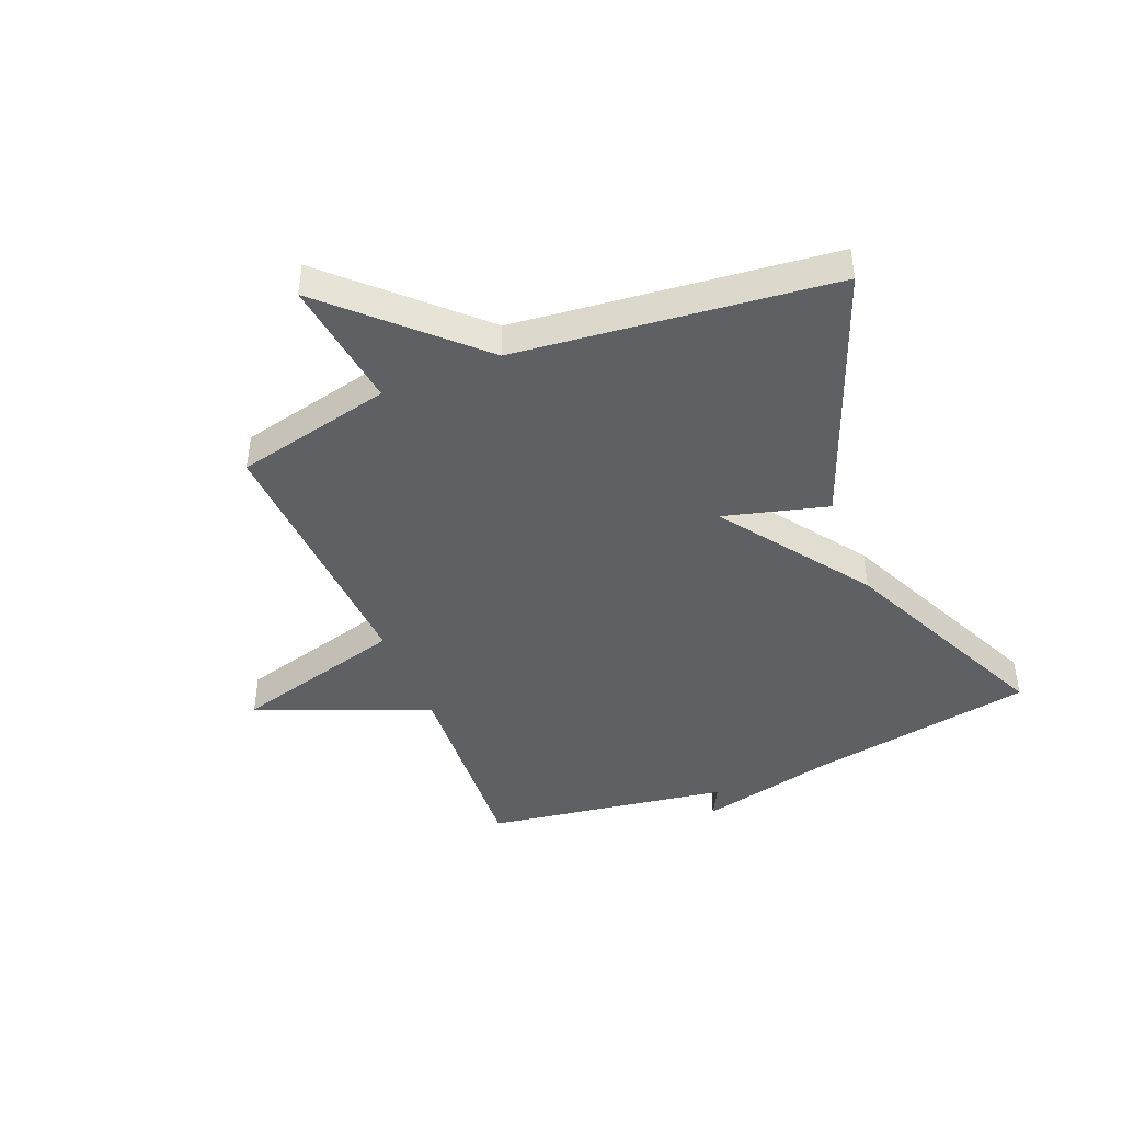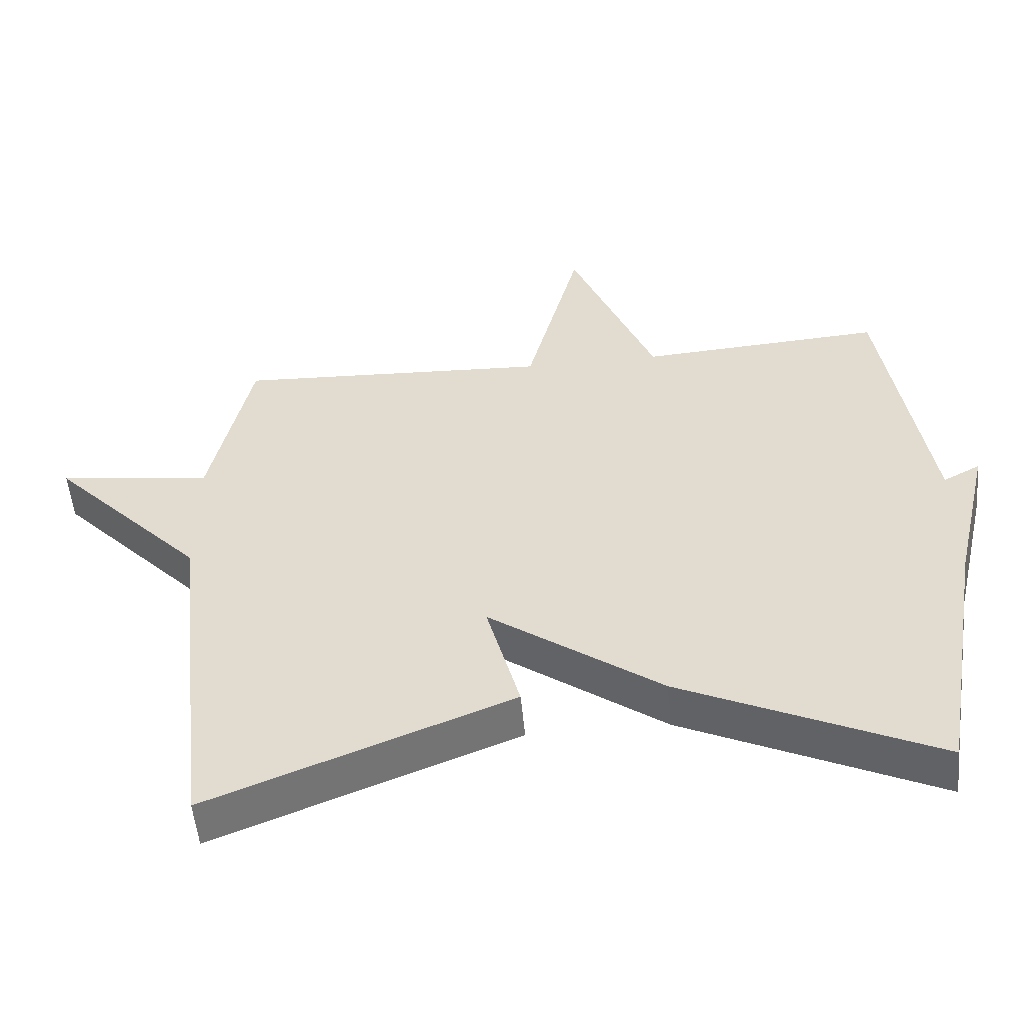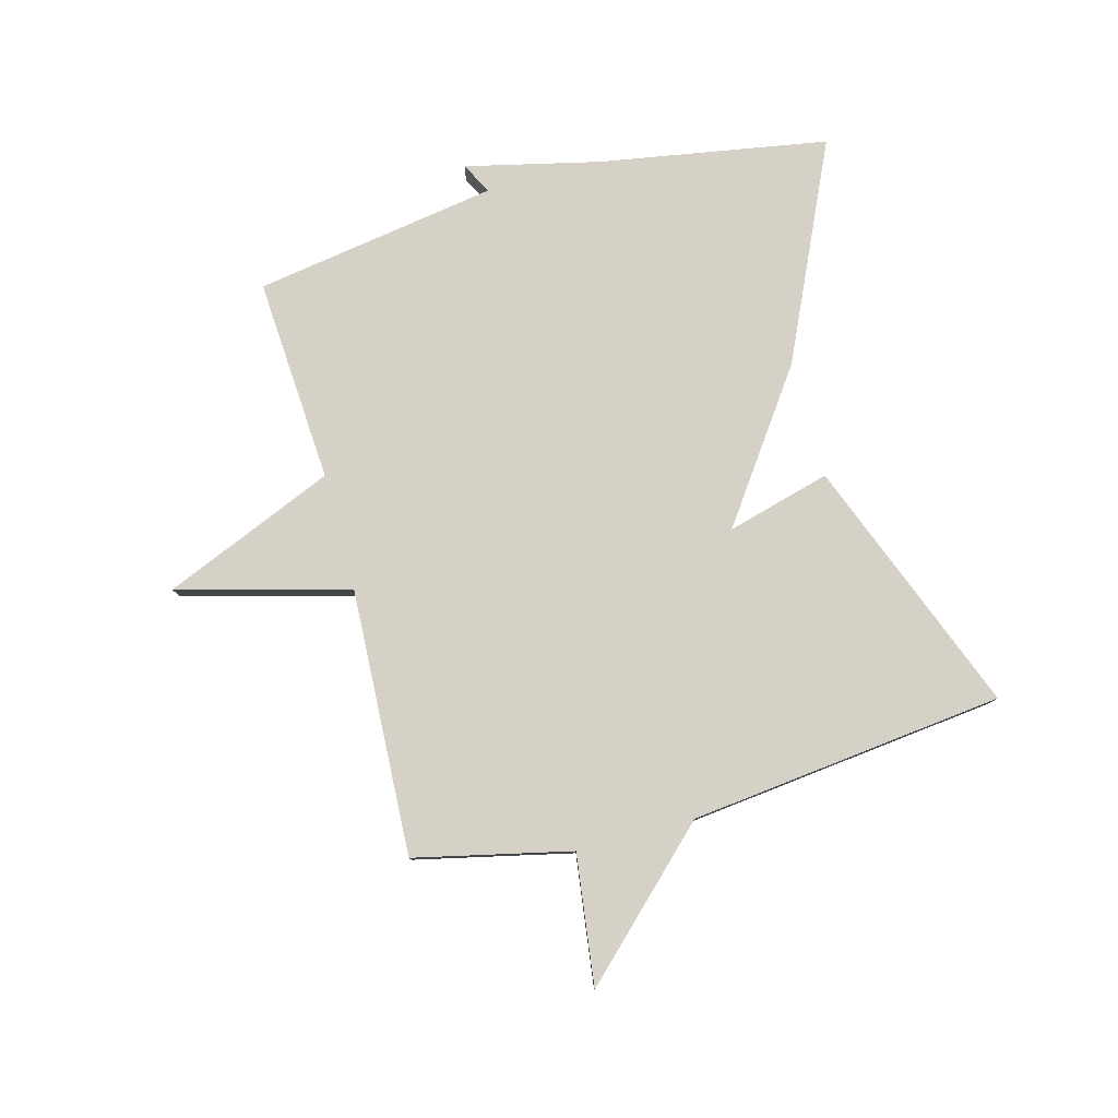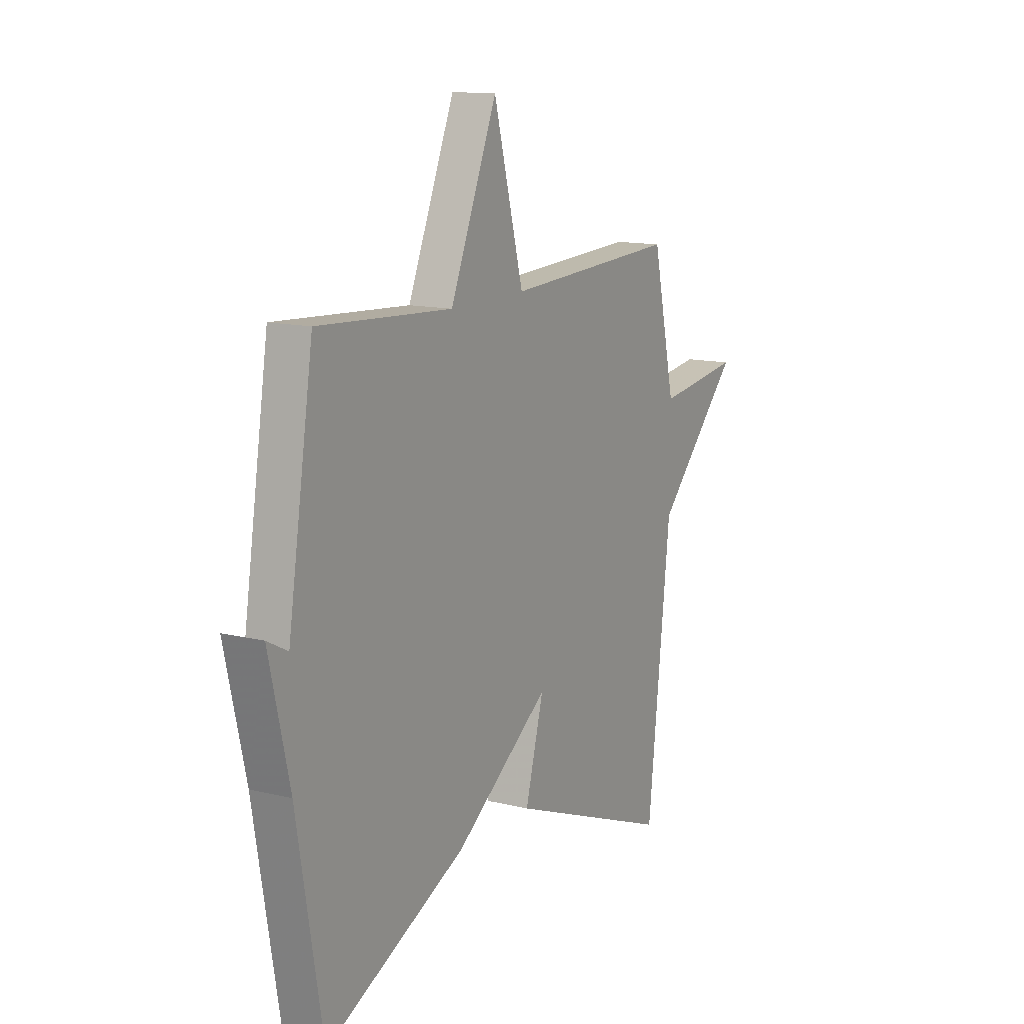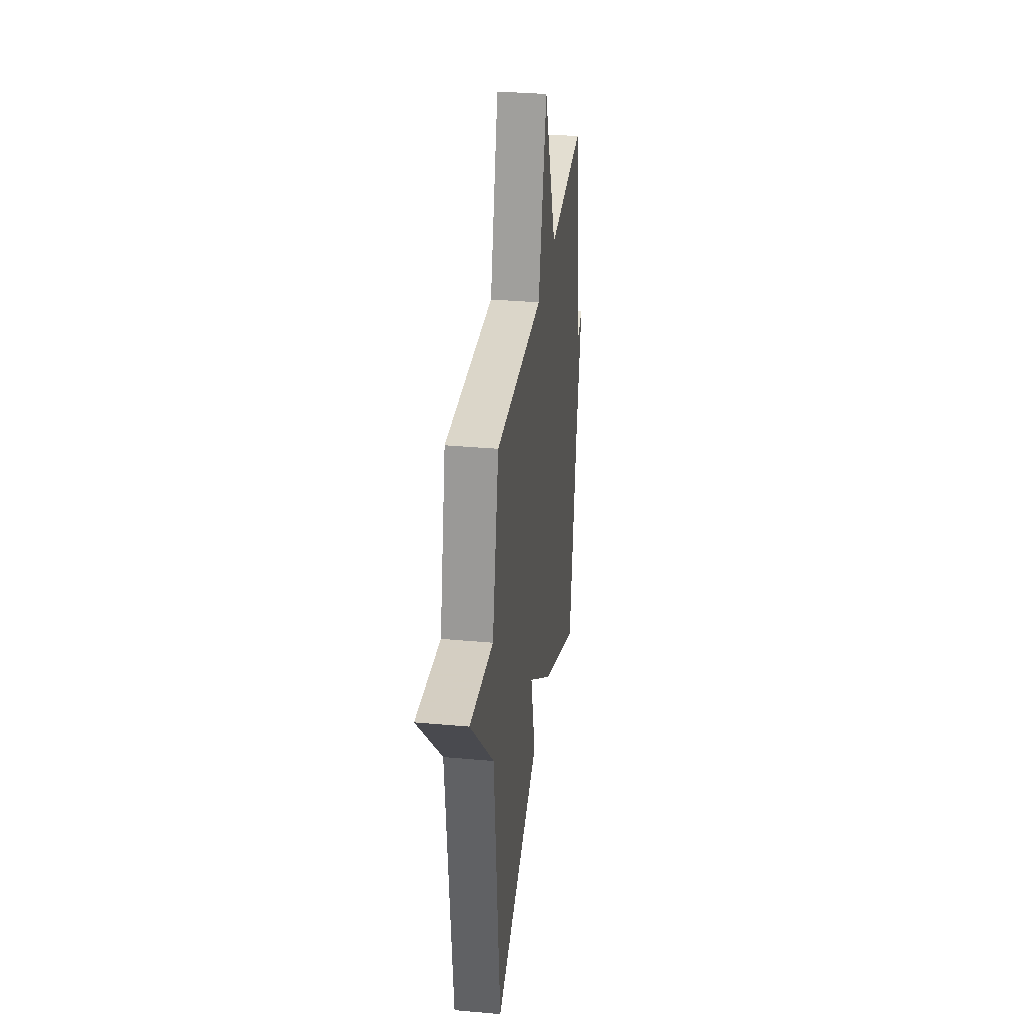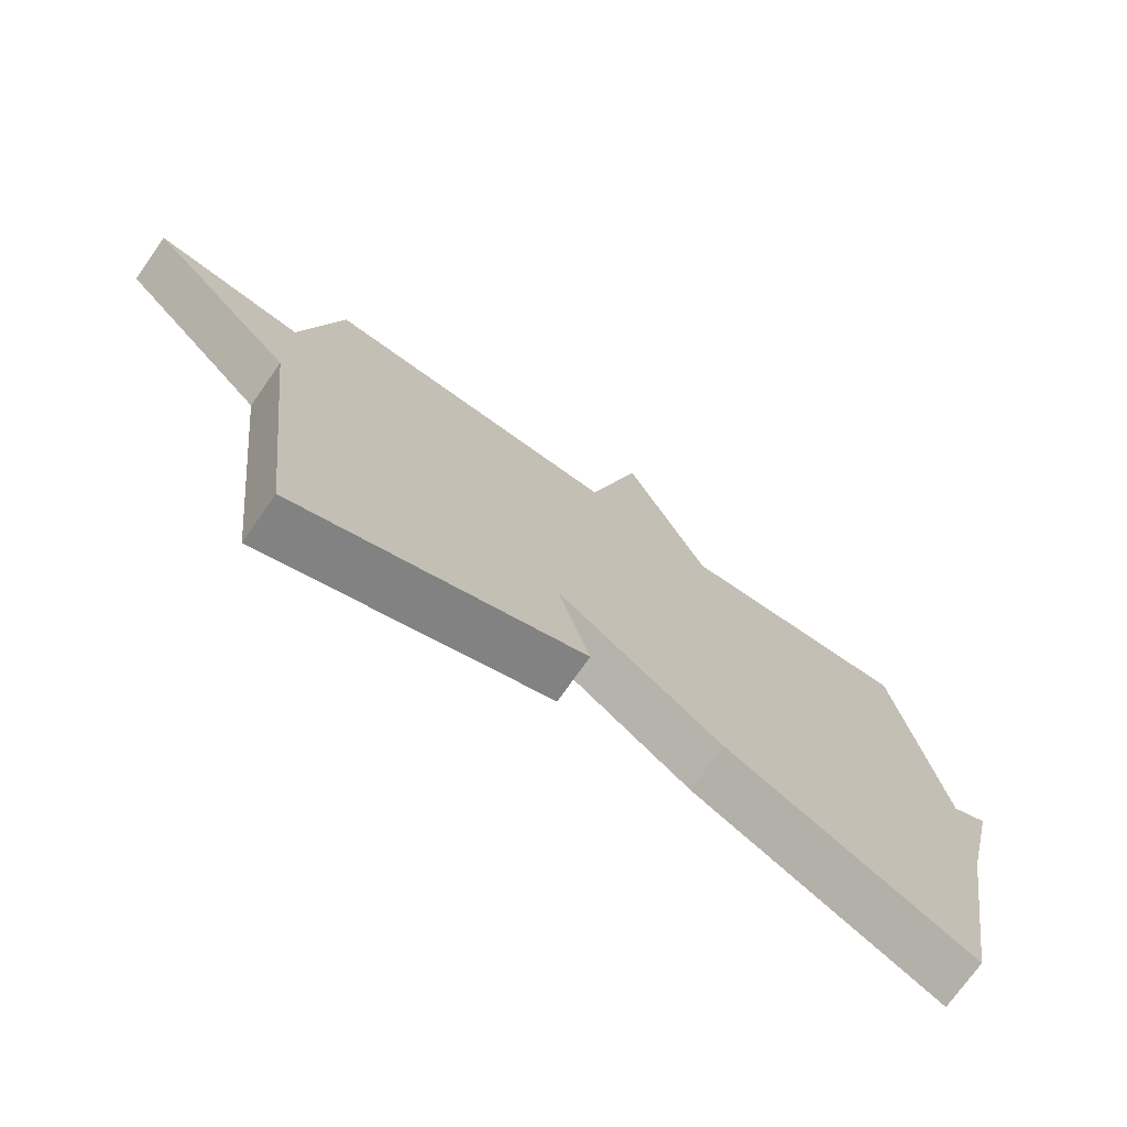
<metadata>
{"format":"obj","ext":"obj","renderer":"f3d","projection":"perspective","resolution":1024,"background":"white","views":[{"elev":-44.0,"azim":112.3,"up":"+Y"},{"elev":-53.1,"azim":-174.6,"up":"+Z"},{"elev":79.5,"azim":74.9,"up":"+Y"},{"elev":13.2,"azim":-60.6,"up":"+Z"},{"elev":32.6,"azim":97.2,"up":"+Z"},{"elev":-73.5,"azim":144.9,"up":"+Z"}]}
</metadata>
<code>
v -0.5 0.07 0.5
v -0.152 0.07 0.478
v -0.03 0.07 0.769
v 0.048 0.07 0.478
v 0.5 0.07 0.5
v 0.56 0.07 0.235
v 0.781 0.07 0.264
v 0.56 0.07 0.035
v 0.5 0.07 -0.5
v 0.066 0.07 -0.331
v 0.114 0.07 -0.155
v -0.134 0.07 -0.331
v -0.5 0.07 -0.5
v -0.566 0.07 -0.114
v -0.619 0.07 0.114
v -0.566 0.07 0.086
v -0.5 0 0.5
v -0.152 0 0.478
v -0.03 0 0.769
v 0.048 0 0.478
v 0.5 0 0.5
v 0.56 0 0.235
v 0.781 0 0.264
v 0.56 0 0.035
v 0.5 0 -0.5
v 0.066 0 -0.331
v 0.114 0 -0.155
v -0.134 0 -0.331
v -0.5 0 -0.5
v -0.566 0 -0.114
v -0.619 0 0.114
v -0.566 0 0.086
f 14 15 16
f 16 1 2
f 14 16 2
f 13 14 2
f 12 13 2
f 11 12 2
f 8 9 10 11
f 6 7 8 11
f 4 5 6 11
f 2 3 4 11
f 32 31 30
f 18 17 32
f 18 32 30
f 18 30 29
f 18 29 28
f 18 28 27
f 27 26 25 24
f 27 24 23 22
f 27 22 21 20
f 27 20 19 18
f 1 17 18 2
f 2 18 19 3
f 3 19 20 4
f 4 20 21 5
f 5 21 22 6
f 6 22 23 7
f 7 23 24 8
f 8 24 25 9
f 9 25 26 10
f 10 26 27 11
f 11 27 28 12
f 12 28 29 13
f 13 29 30 14
f 14 30 31 15
f 15 31 32 16
f 16 32 17 1

</code>
